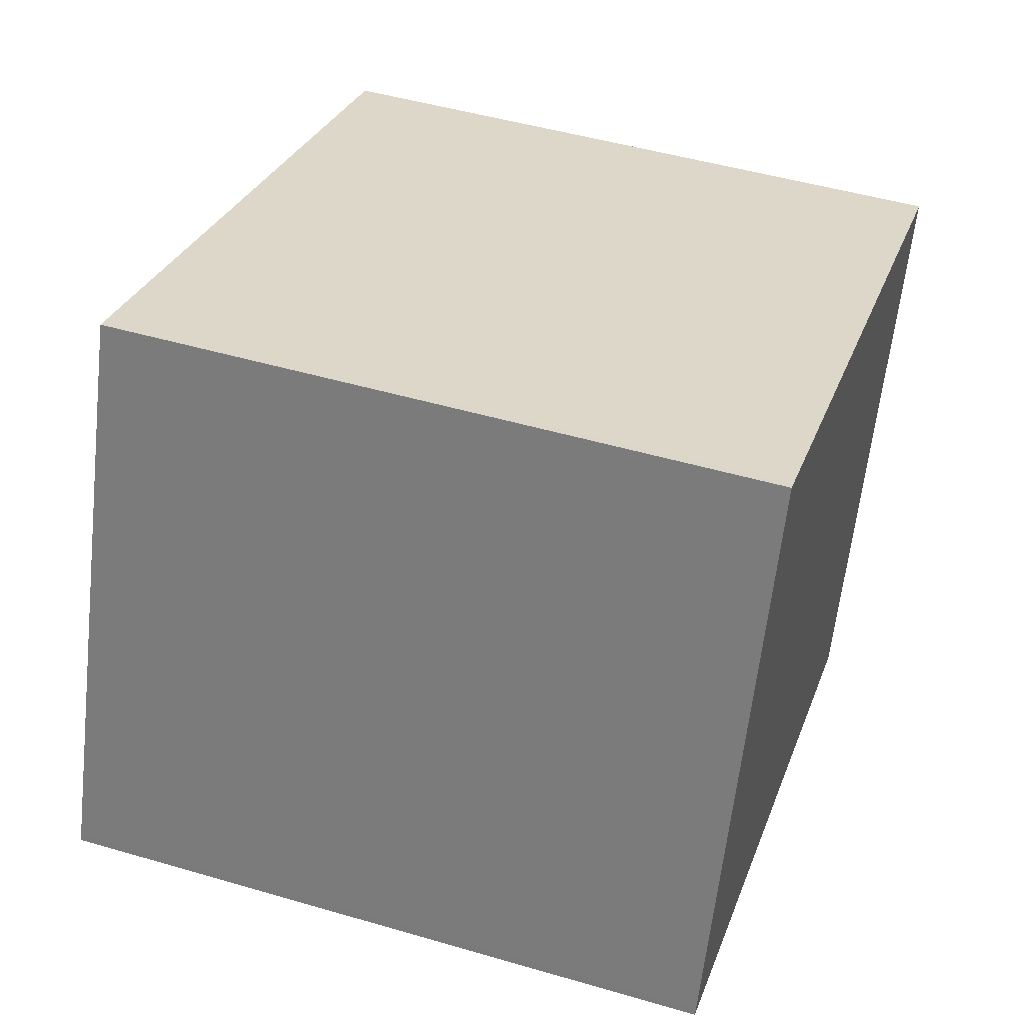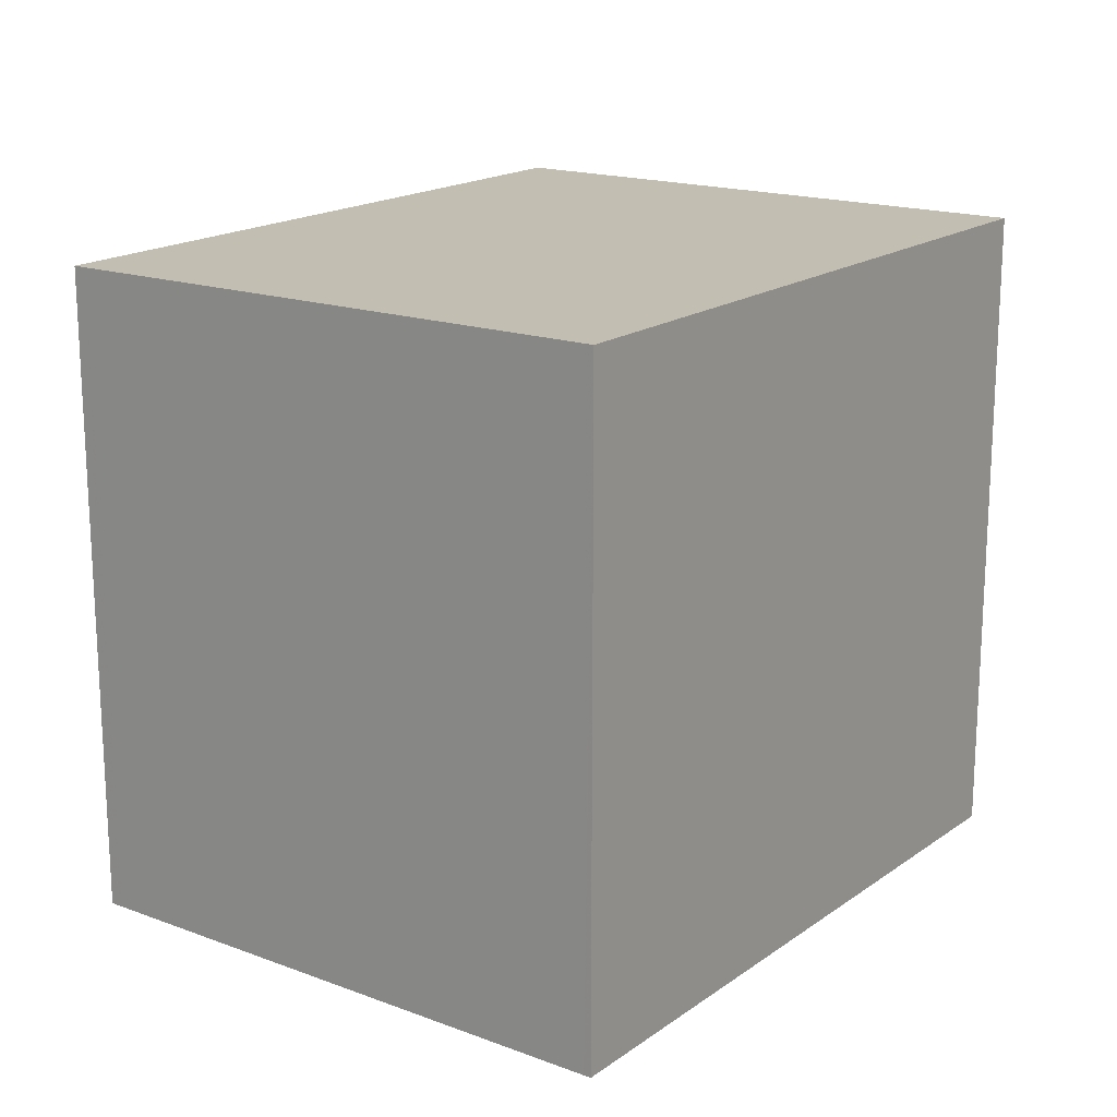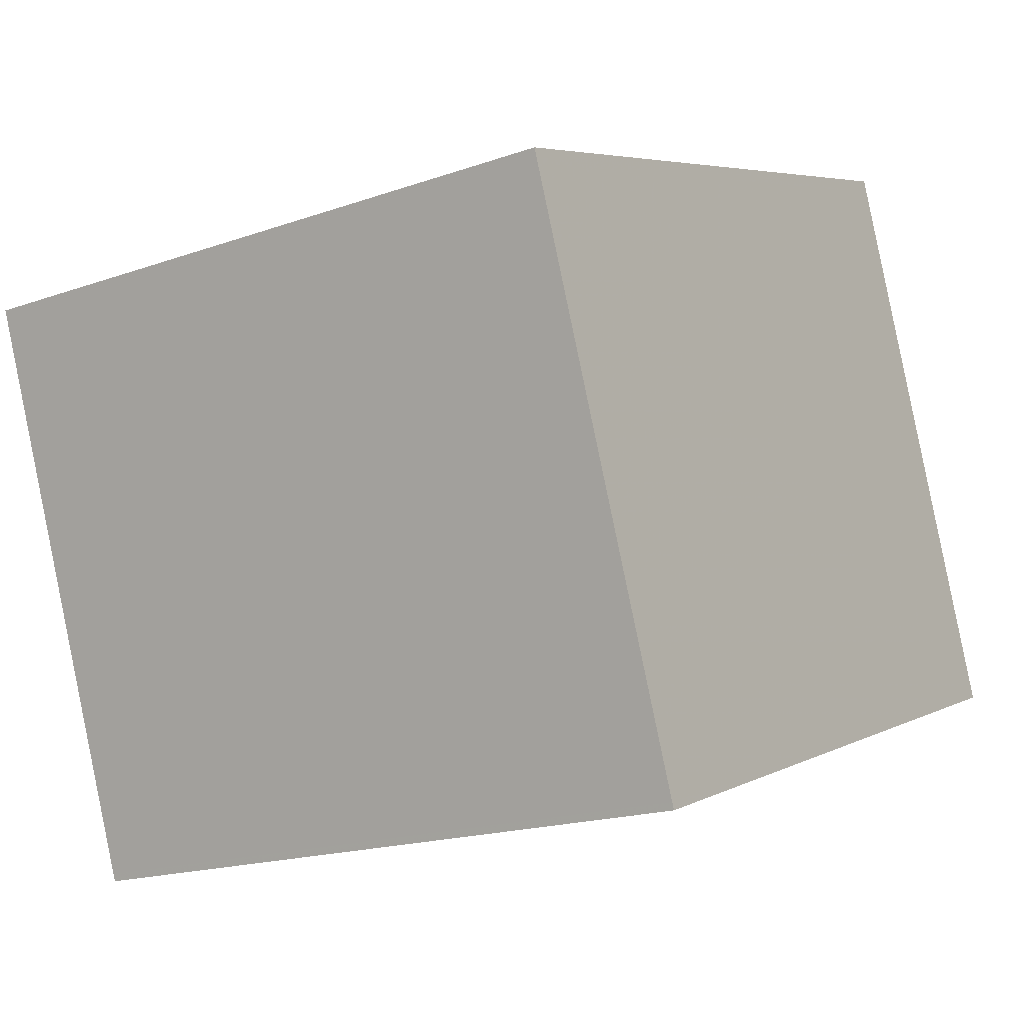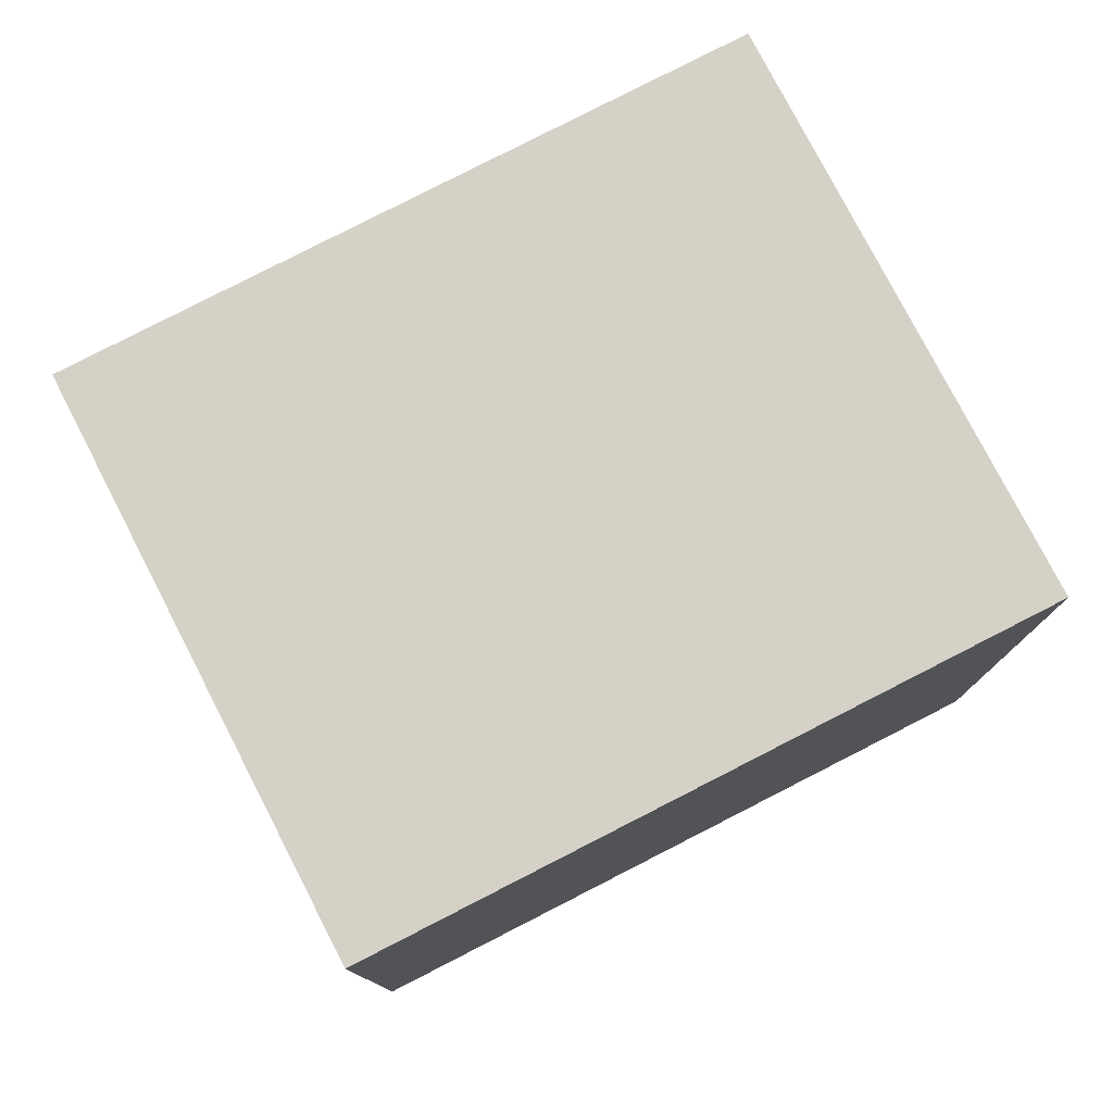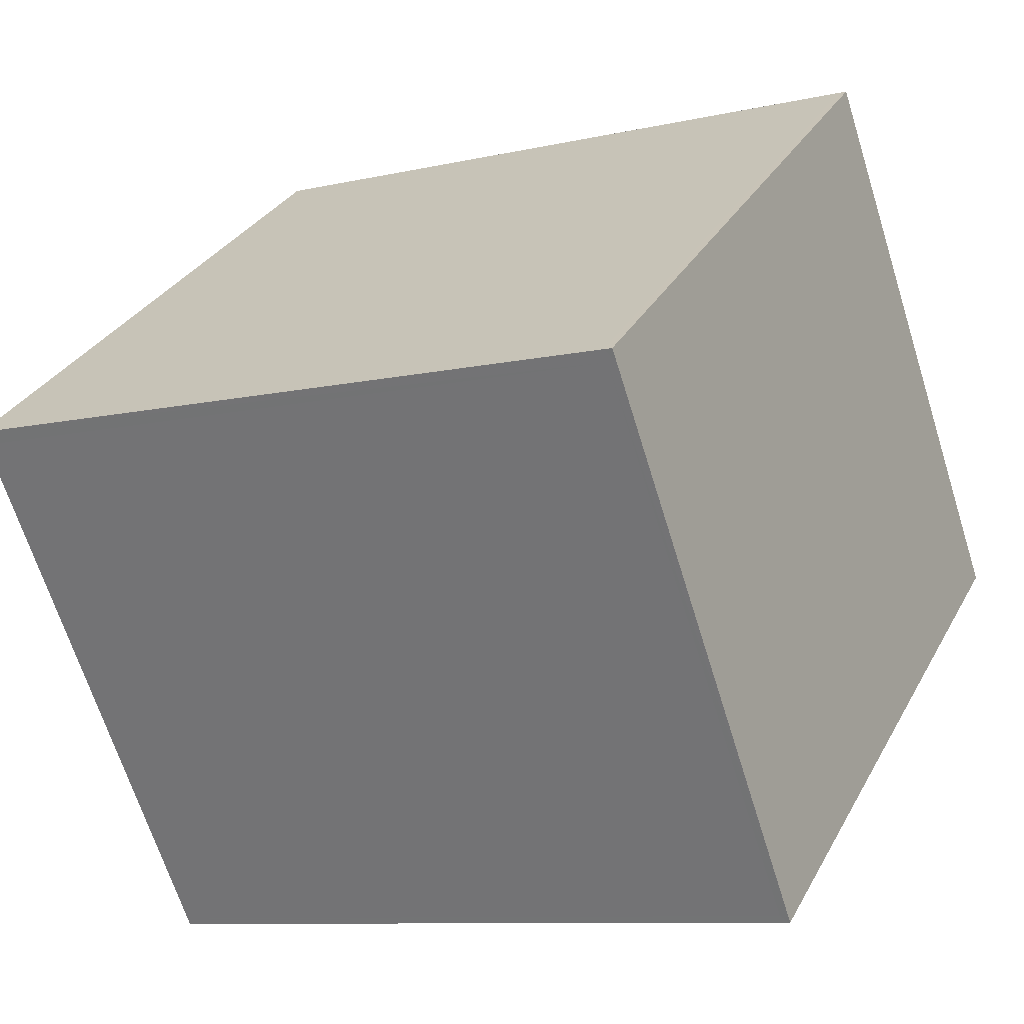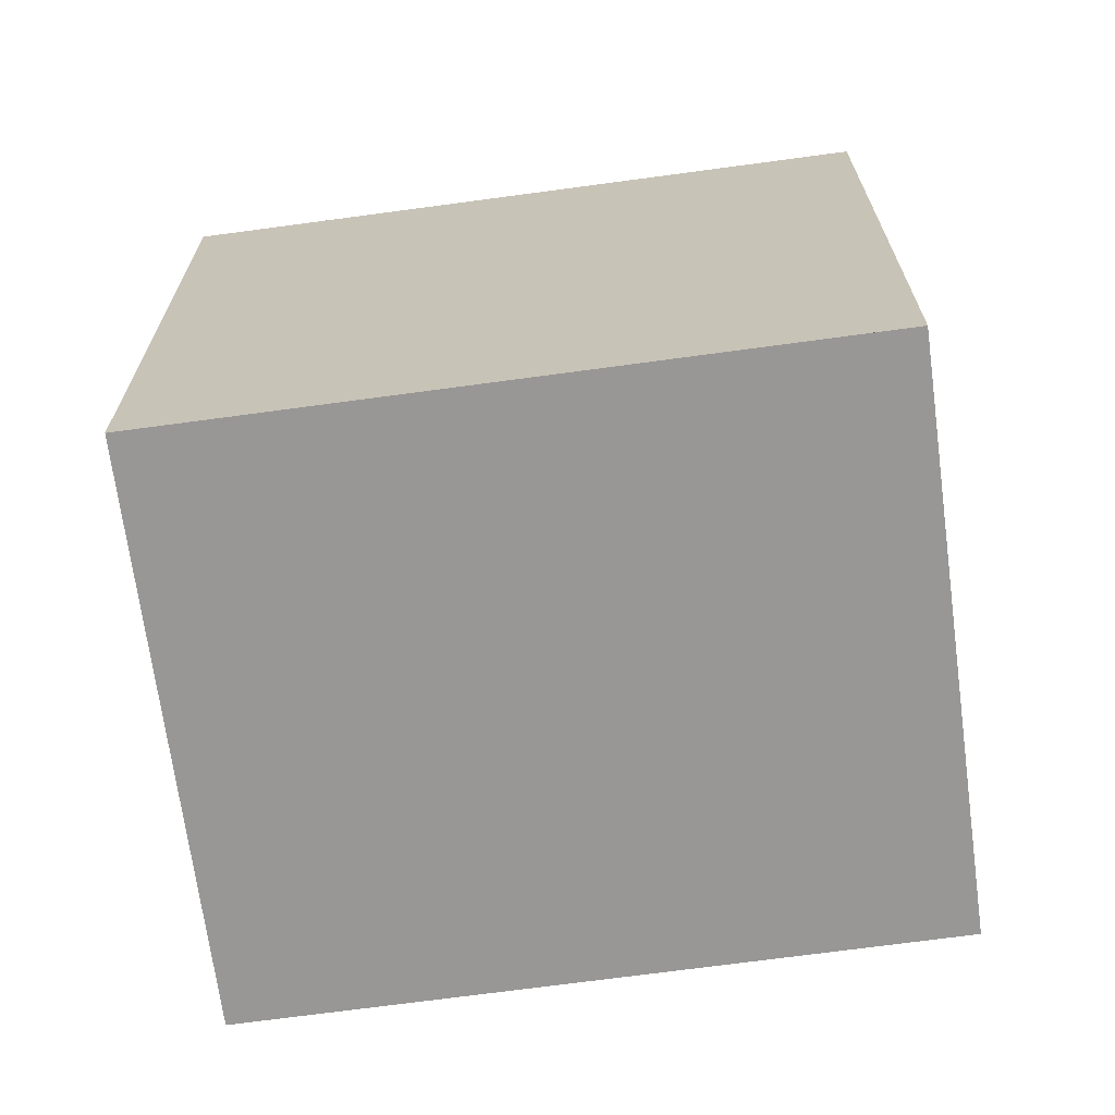
<metadata>
{"format":"obj","ext":"obj","renderer":"f3d","projection":"perspective","resolution":1024,"background":"white","views":[{"elev":48.0,"azim":108.2,"up":"+Y"},{"elev":18.2,"azim":-33.9,"up":"+Z"},{"elev":-18.0,"azim":-55.5,"up":"+Y"},{"elev":78.7,"azim":172.2,"up":"+Z"},{"elev":31.1,"azim":24.4,"up":"+Y"},{"elev":-68.3,"azim":27.2,"up":"+Z"}]}
</metadata>
<code>
v -11.12 -2274 2.816
v -11.98 -2271 2.78
v -9.117 -2270 2.761
v -8.281 -2273 2.797
v -11.96 -2271 2.781
v -9.1 -2270 2.761
v -11.13 -2274 2.816
v -8.292 -2273 2.797
v -8.326 -2273 2.797
v -9.134 -2270 2.762
v -8.315 -2273 2.797
v -9.151 -2270 2.761
v -11.13 -2274 2.816
v -11.12 -2274 2.816
v -11.12 -2274 0
v -11.13 -2274 0
v -9.151 -2270 2.761
v -11.98 -2271 2.78
v -11.98 -2271 0
v -9.151 -2270 0
v -9.1 -2270 2.761
v -9.117 -2270 2.761
v -9.117 -2270 -4.441e-16
v -9.1 -2270 -4.441e-16
v -8.315 -2273 2.797
v -8.281 -2273 2.797
v -8.281 -2273 4.441e-16
v -8.315 -2273 4.441e-16
v -11.98 -2271 2.78
v -11.96 -2271 2.781
v -11.96 -2271 0
v -11.98 -2271 0
v -8.292 -2273 2.797
v -9.1 -2270 2.761
v -9.1 -2270 -4.441e-16
v -8.292 -2273 4.441e-16
v -11.96 -2271 2.781
v -11.13 -2274 2.816
v -11.13 -2274 0
v -11.96 -2271 0
v -8.281 -2273 2.797
v -8.292 -2273 2.797
v -8.292 -2273 4.441e-16
v -8.281 -2273 4.441e-16
v -11.12 -2274 2.816
v -8.315 -2273 2.797
v -8.315 -2273 4.441e-16
v -11.12 -2274 0
v -9.117 -2270 2.761
v -9.151 -2270 2.761
v -9.151 -2270 0
v -9.117 -2270 -4.441e-16
v -11.12 -2274 0
v -11.98 -2271 0
v -9.117 -2270 0
v -8.281 -2273 0
f 9 8 4 11
f 12 3 6 10
f 10 6 8 9
f 9 7 5 10
f 11 1 7 9
f 10 5 2 12
f 14 15 16 13
f 18 19 20 17
f 22 23 24 21
f 26 27 28 25
f 30 31 32 29
f 34 35 36 33
f 38 39 40 37
f 42 43 44 41
f 46 47 48 45
f 50 51 52 49
f 54 55 56 53

</code>
